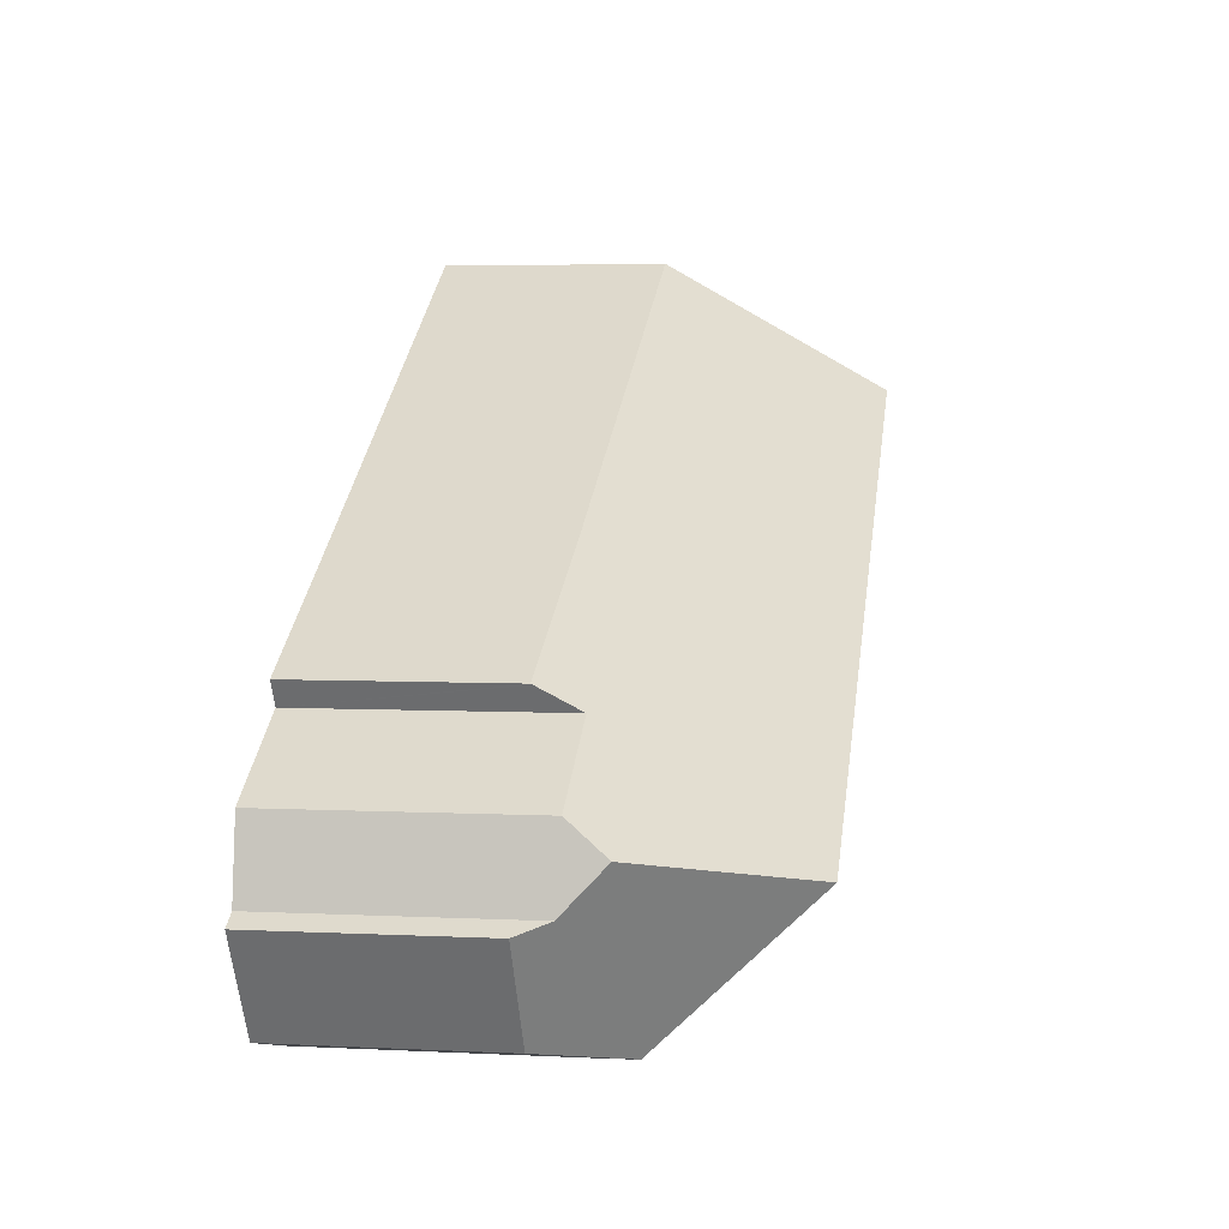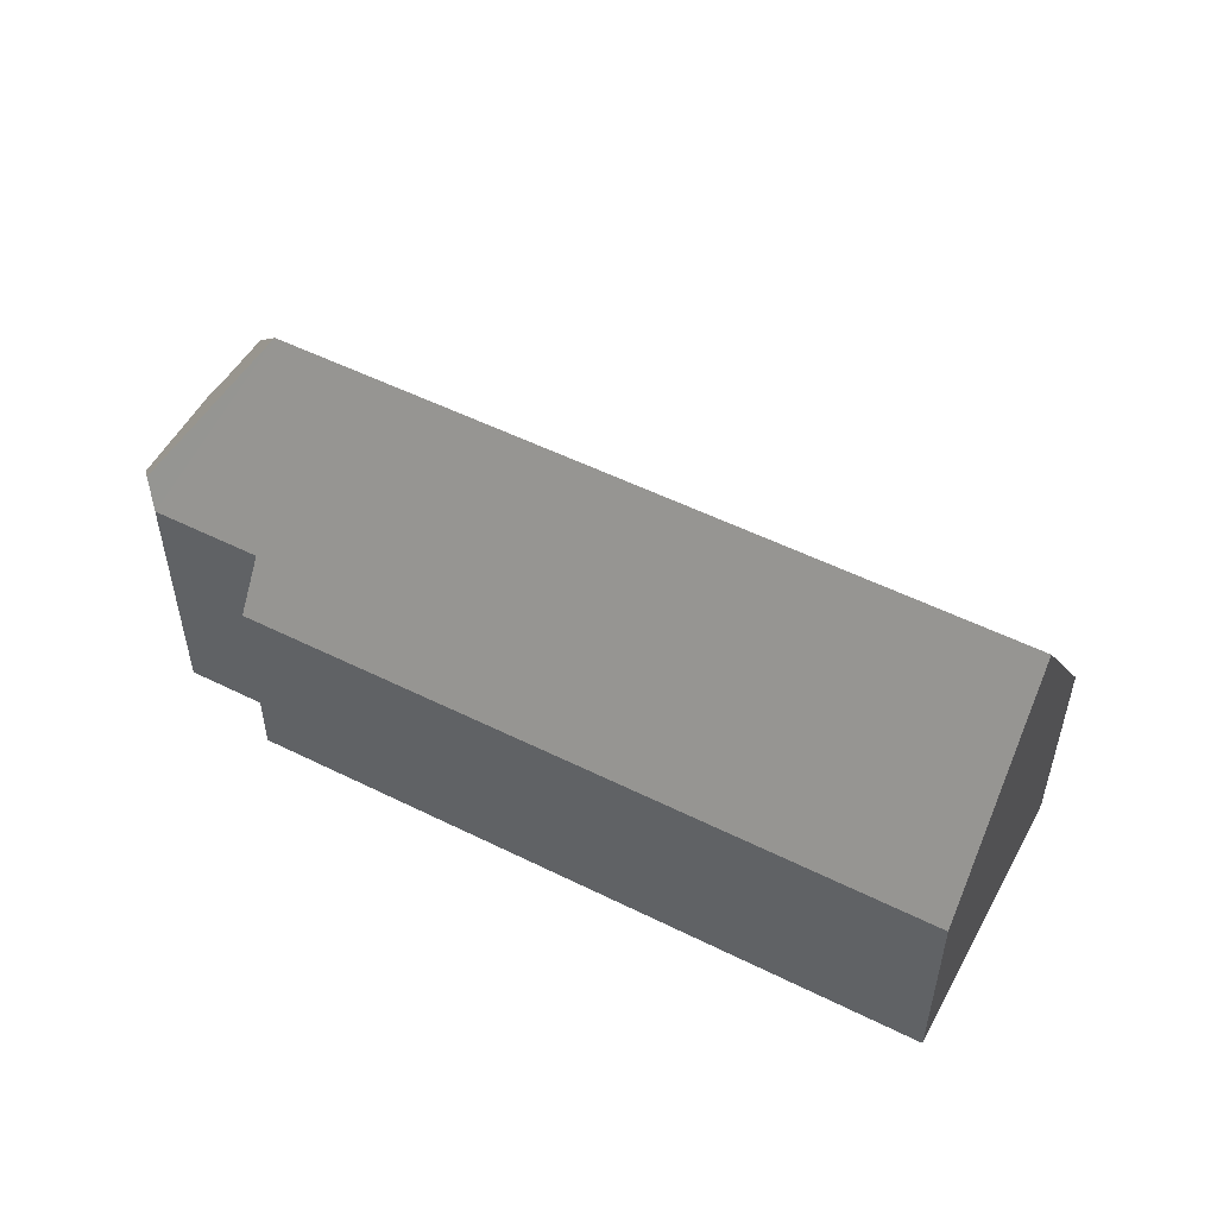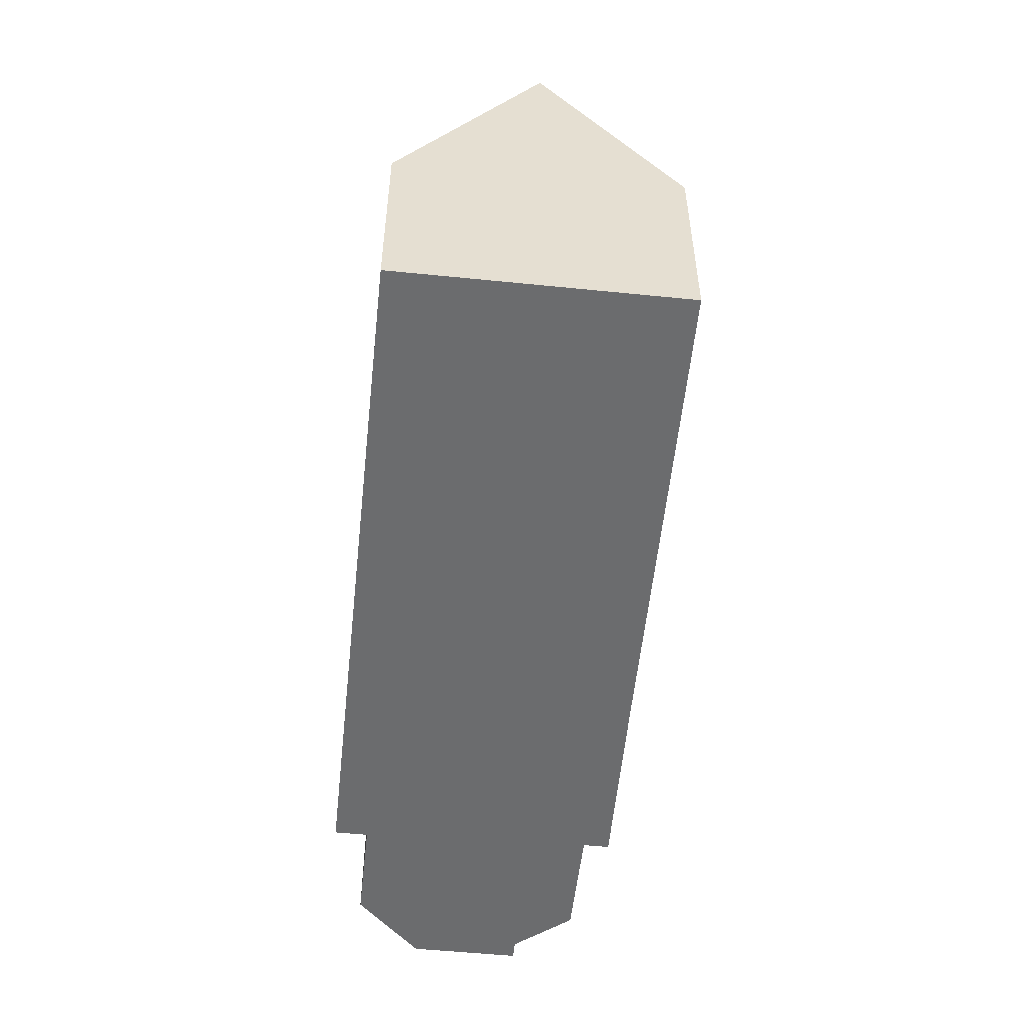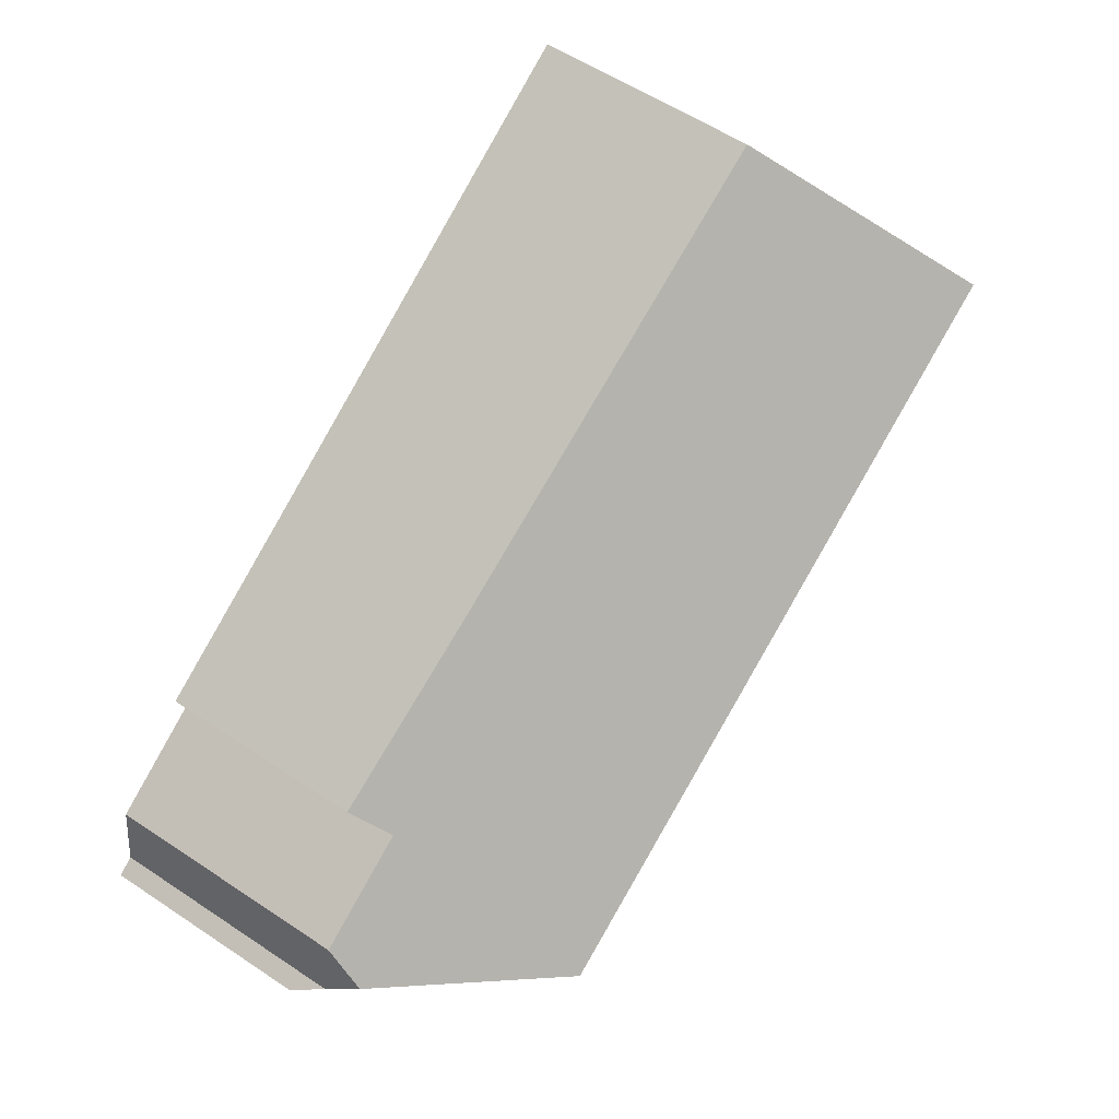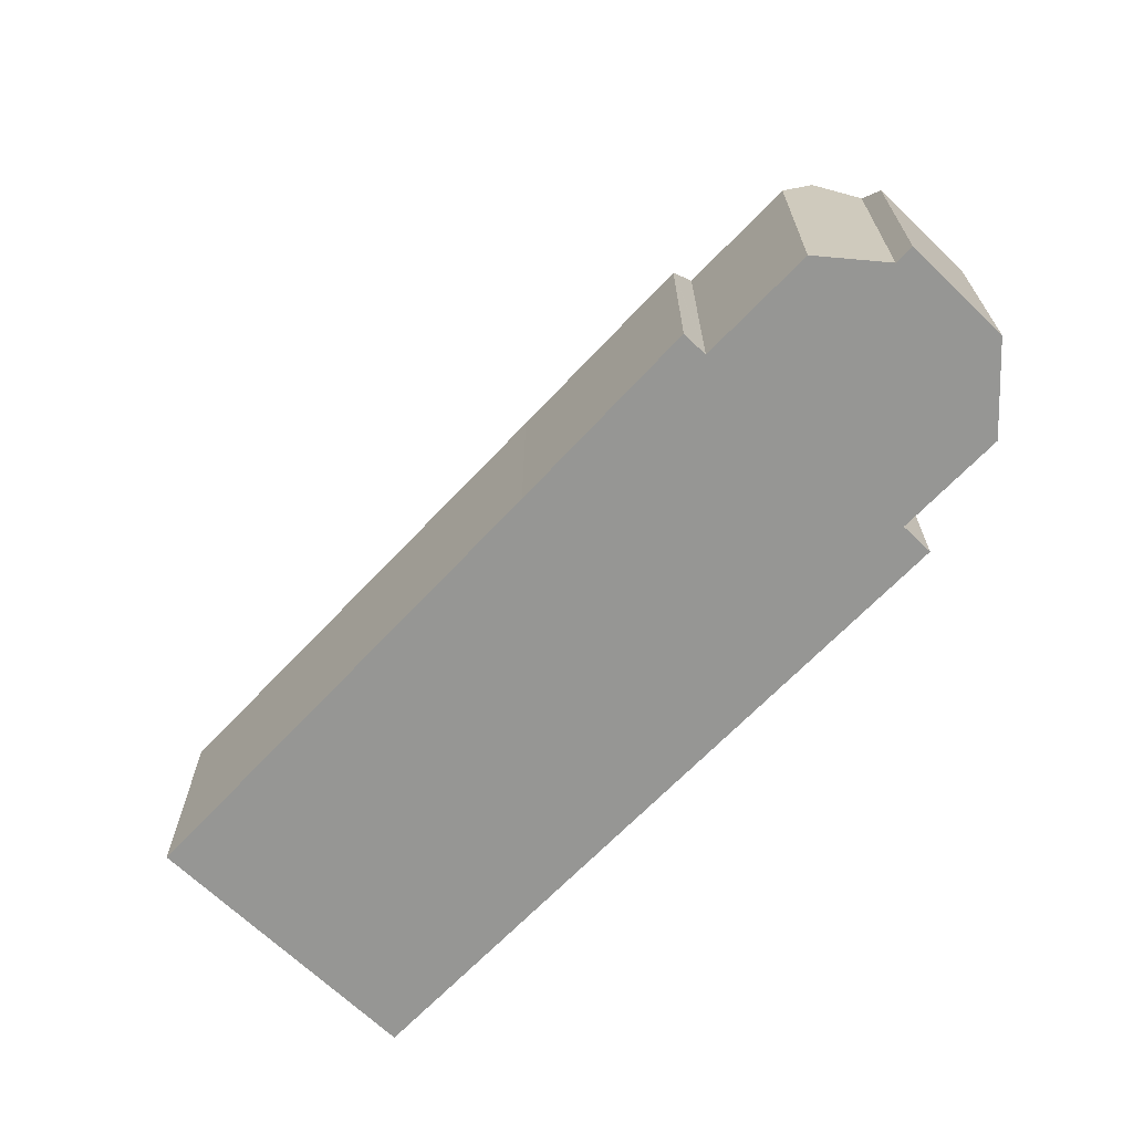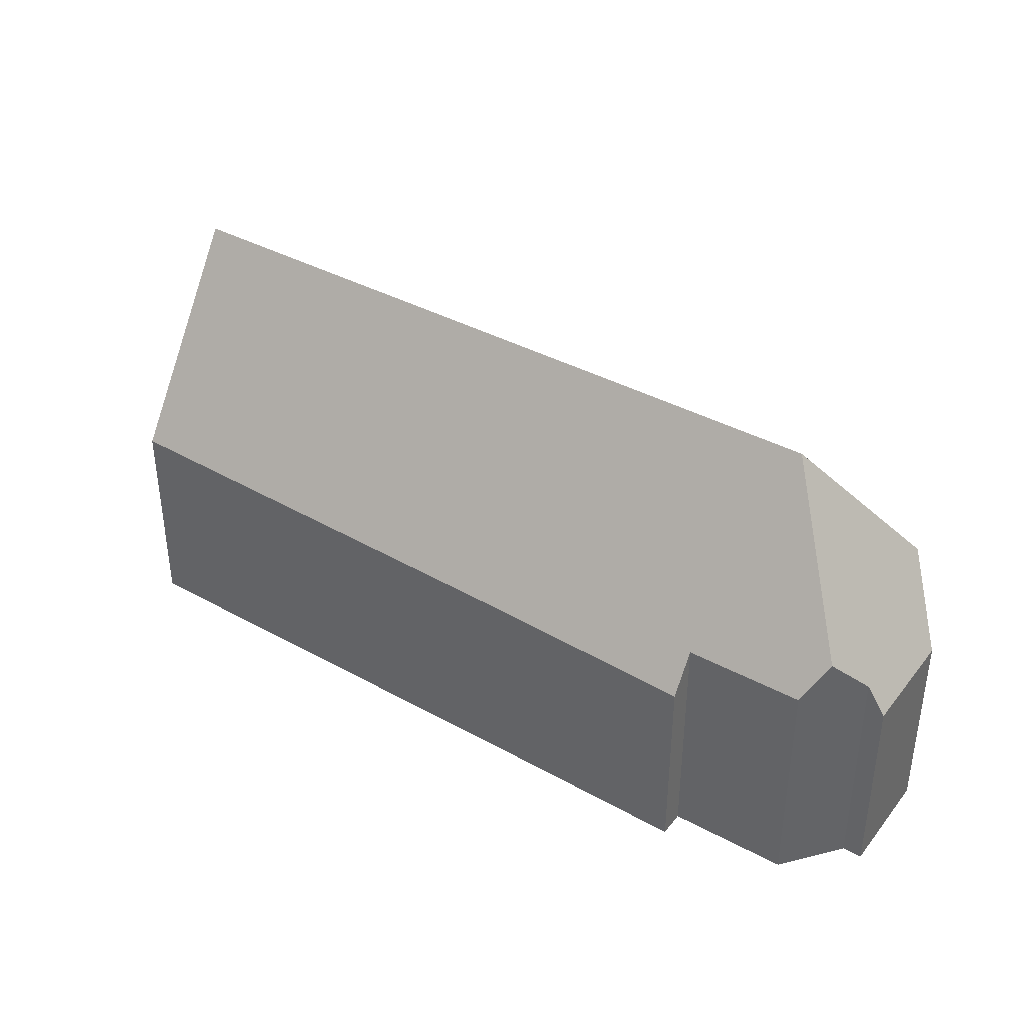
<metadata>
{"format":"obj","ext":"obj","renderer":"f3d","projection":"perspective","resolution":1024,"background":"white","views":[{"elev":4.3,"azim":99.1,"up":"+Z"},{"elev":53.4,"azim":-121.4,"up":"+Y"},{"elev":-53.6,"azim":-65.5,"up":"+Y"},{"elev":57.0,"azim":124.8,"up":"+Z"},{"elev":-67.7,"azim":76.8,"up":"+Y"},{"elev":39.6,"azim":64.5,"up":"+Y"}]}
</metadata>
<code>
v  16.48 5.942 0.084
v  2.158 12.27 3.639
v  4.227 6.236 7.126
v  20.36 12.27 -7.161
v  20.1 5.823 -1.968
v  21.21 6.92 -3.481
v  21.6 5.774 -2.819
v  21.58 5.823 -2.848
v  24.19 6.92 -5.252
v  24.32 7.972 -6.15
v  24.5 6.819 -7.373
v  21.34 8.134 -10.97
v  24.98 5.972 -7.663
v  23.34 5.973 -10.43
v  0 5.973 3.657e-16
v  17.96 7.436 -9.51
v  17.45 5.972 -10.36
v  20.7 7.437 -11.14
v  4.227 -4.363e-16 7.126
v  16.48 -5.144e-18 0.084
v  20.1 1.205e-16 -1.968
v  21.6 1.726e-16 -2.819
v  21.21 2.131e-16 -3.481
v  24.19 3.216e-16 -5.252
v  24.5 4.515e-16 -7.373
v  24.98 4.692e-16 -7.663
v  21.58 1.744e-16 -2.848
v  23.34 6.388e-16 -10.43
v  20.7 6.82e-16 -11.14
v  21.34 6.717e-16 -10.97
v  17.96 5.823e-16 -9.51
v  17.45 6.341e-16 -10.36
v  24.32 3.766e-16 -6.15
v  0 0 0
v  2.158 -2.228e-16 3.639
g defaultobject
f 1 2 3
f 2 1 4
f 4 1 5
f 4 5 6
f 6 5 7
f 6 7 8
f 4 6 9
f 4 9 10
f 11 4 10
f 4 11 12
f 12 11 13
f 12 13 14
f 15 16 17
f 16 15 4
f 4 15 2
f 18 4 12
f 4 18 16
f 19 1 3
f 1 19 20
f 1 20 5
f 5 20 21
f 5 21 7
f 7 21 22
f 23 9 6
f 9 23 24
f 25 13 11
f 13 25 26
f 8 23 6
f 23 8 7
f 23 7 22
f 23 22 27
f 13 28 14
f 28 13 26
f 14 18 12
f 18 14 29
f 29 14 28
f 29 28 30
f 31 17 16
f 17 31 32
f 9 11 10
f 11 9 24
f 11 24 25
f 25 24 33
f 29 16 18
f 16 29 31
f 17 34 15
f 34 17 32
f 15 3 2
f 3 15 19
f 19 15 35
f 35 15 34
f 26 30 28
f 30 26 25
f 30 25 33
f 30 33 29
f 29 33 31
f 31 33 24
f 31 24 23
f 31 34 32
f 34 31 23
f 34 23 27
f 34 27 22
f 34 22 21
f 34 21 20
f 34 20 19
f 34 19 35

</code>
